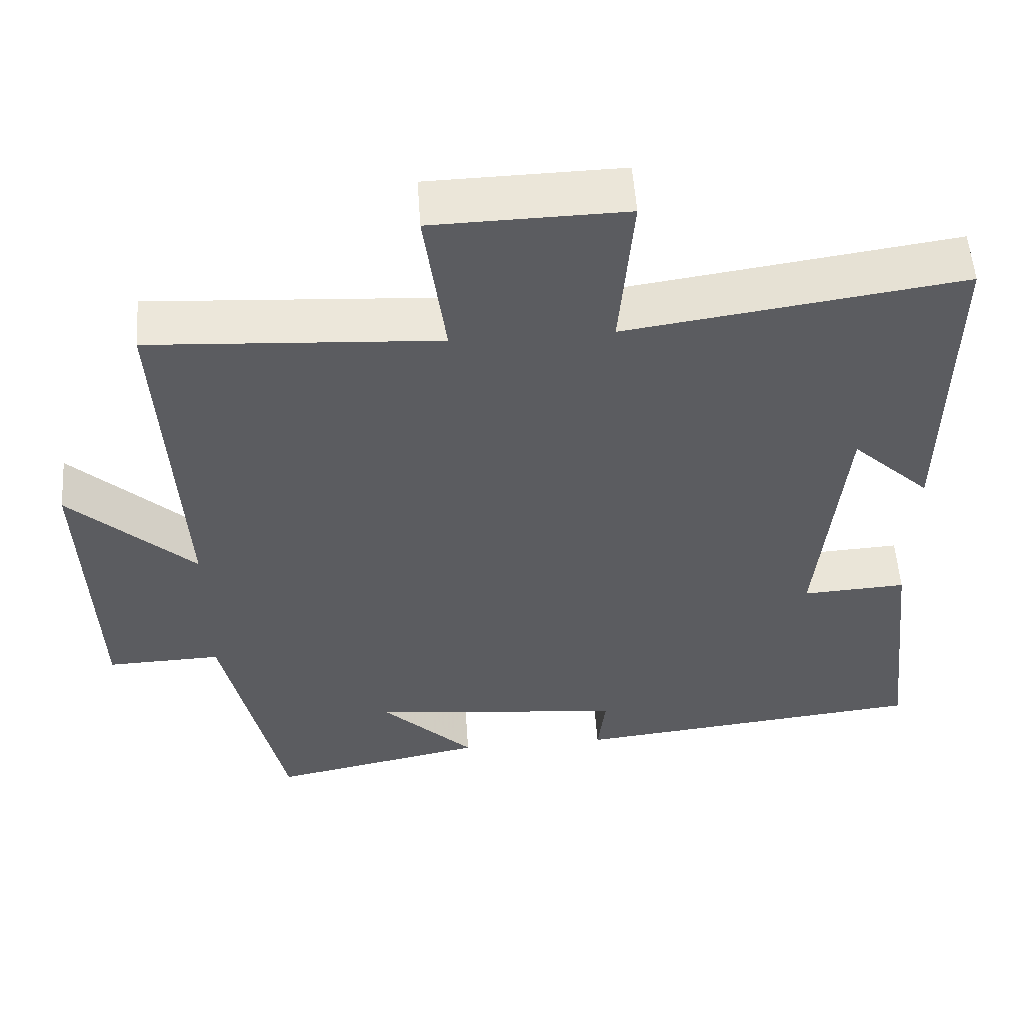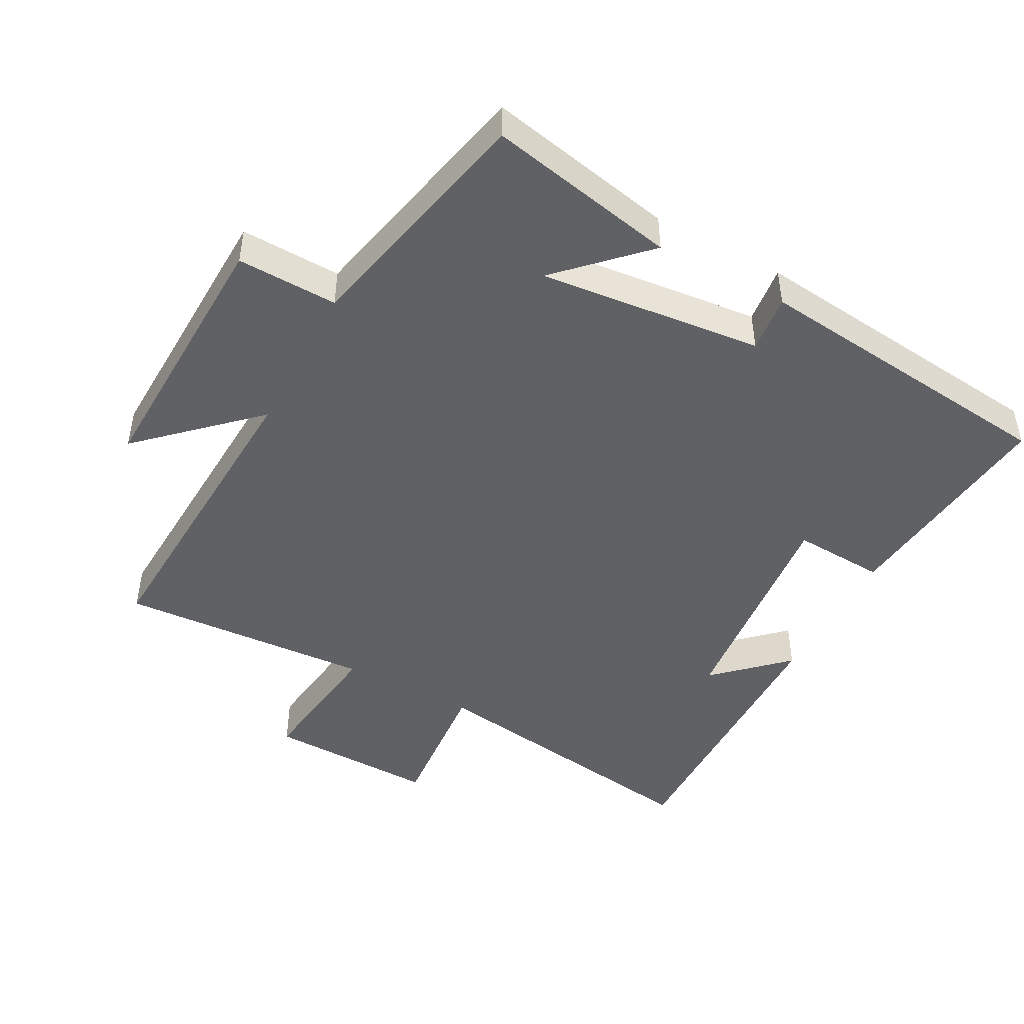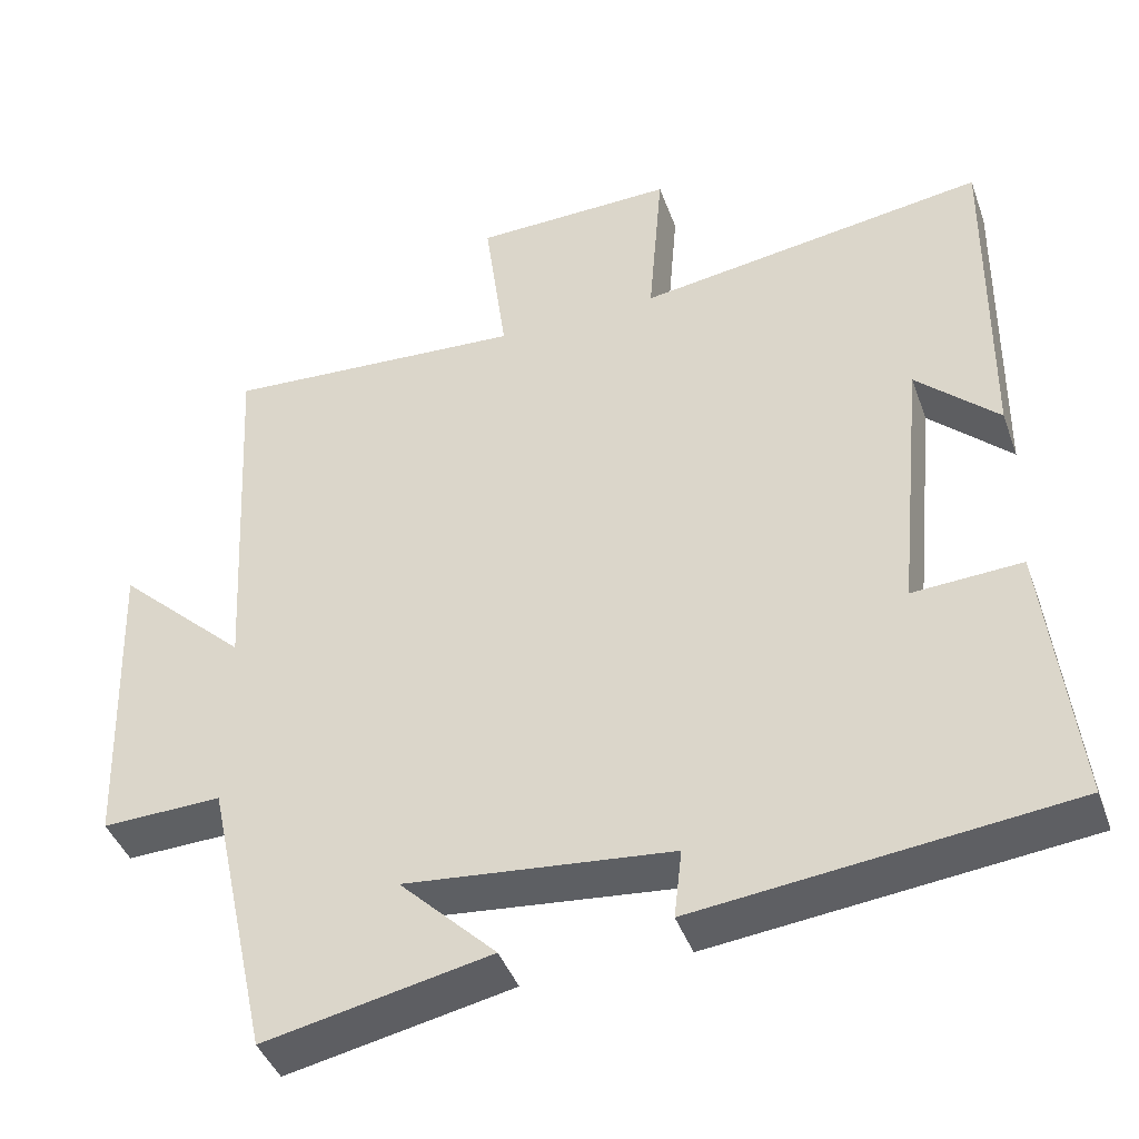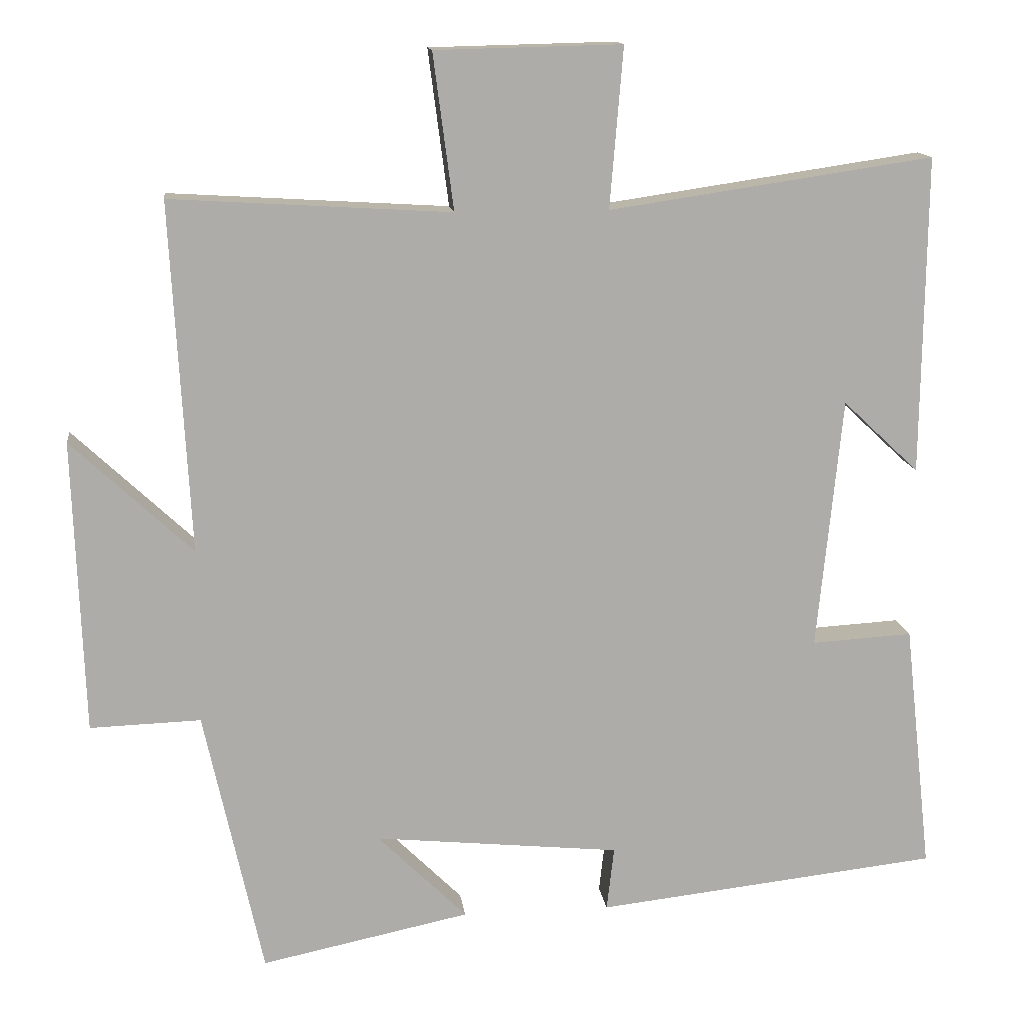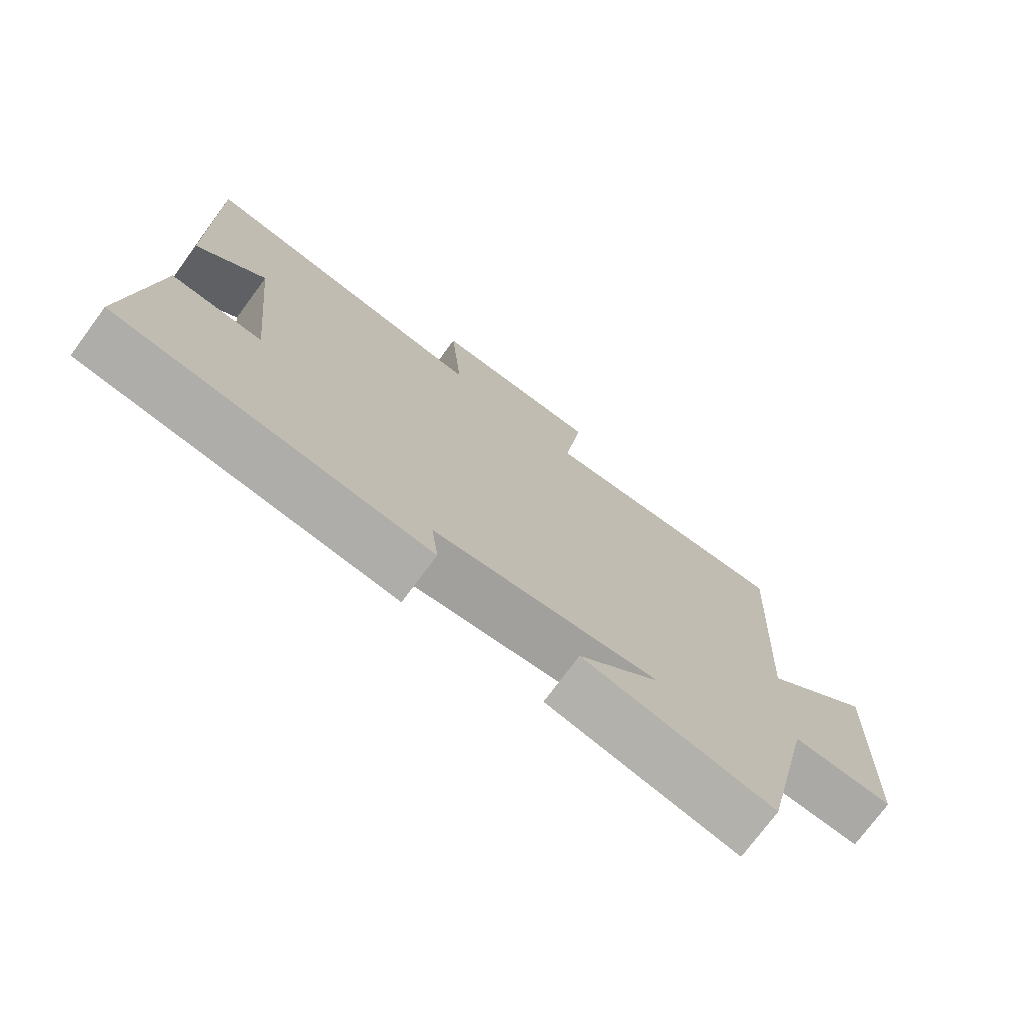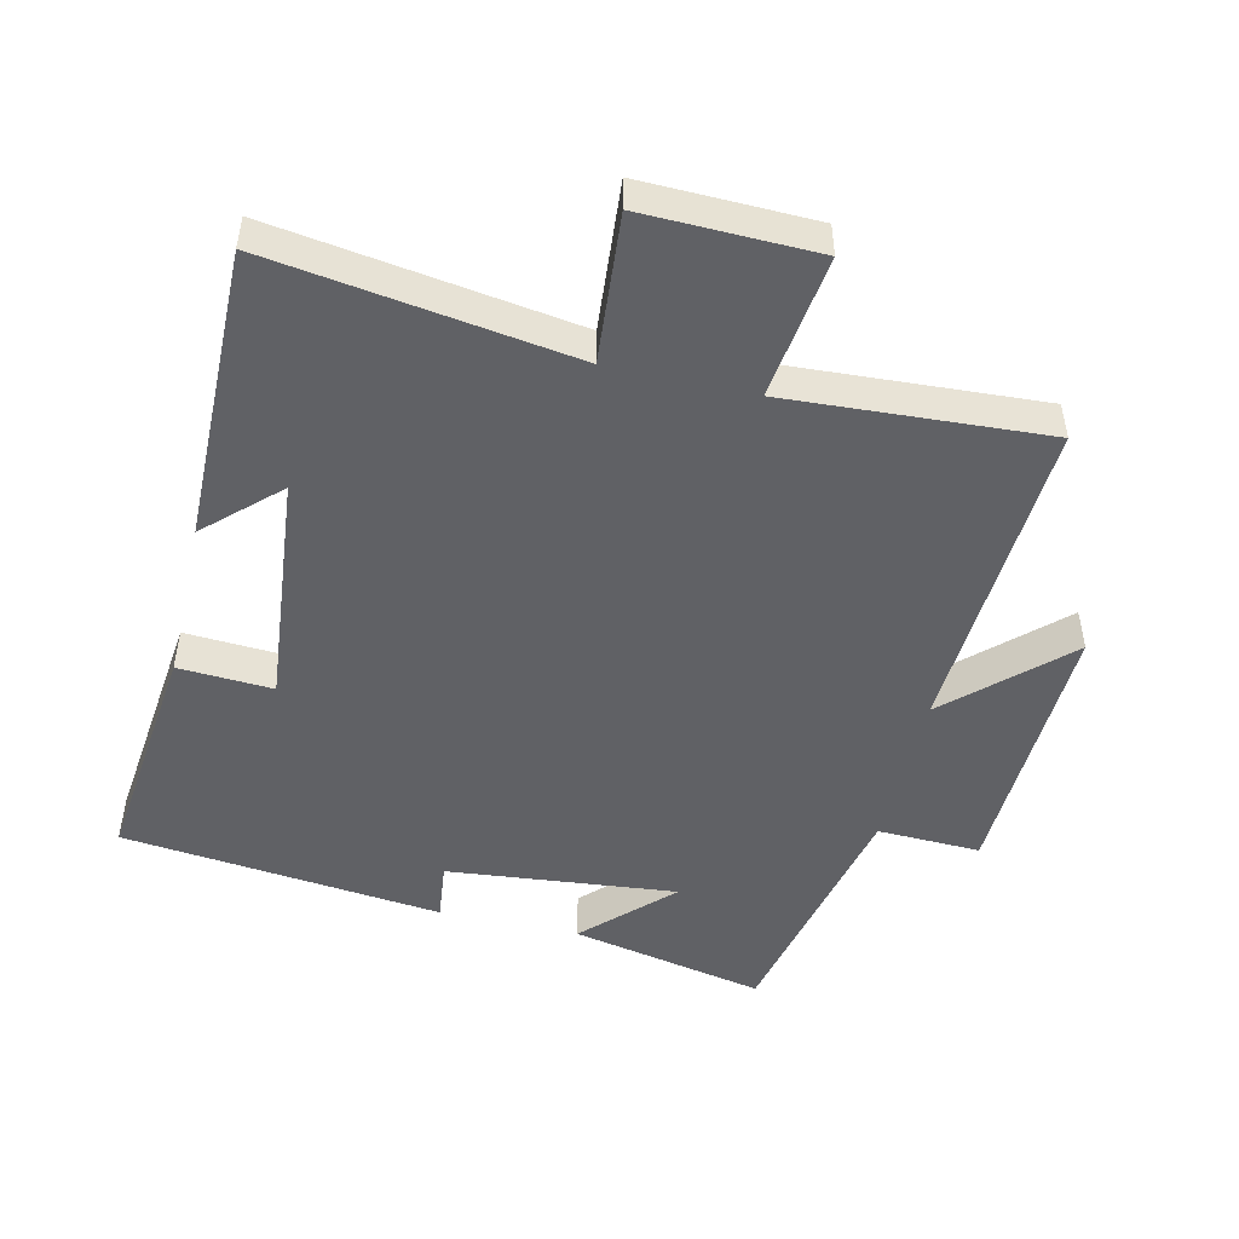
<metadata>
{"format":"obj","ext":"obj","renderer":"f3d","projection":"perspective","resolution":1024,"background":"white","views":[{"elev":54.4,"azim":176.1,"up":"+Z"},{"elev":-46.8,"azim":151.9,"up":"+Y"},{"elev":-42.4,"azim":-160.9,"up":"+Z"},{"elev":13.7,"azim":172.9,"up":"+Z"},{"elev":-74.7,"azim":-36.5,"up":"+Z"},{"elev":-48.7,"azim":-13.1,"up":"+Y"}]}
</metadata>
<code>
v 0.526 0.07 0.523
v 0.5 0.07 0.046
v 0.665 0.07 0.201
v 0.651 0.07 -0.199
v 0.5 0.07 -0.194
v 0.42 0.07 -0.559
v 0.135 0.07 -0.5
v 0.257 0.07 -0.379
v -0.079 0.07 -0.413
v -0.069 0.07 -0.5
v -0.538 0.07 -0.448
v -0.5 0.07 -0.107
v -0.362 0.07 -0.115
v -0.396 0.07 0.229
v -0.5 0.07 0.131
v -0.505 0.07 0.565
v -0.063 0.07 0.5
v -0.081 0.07 0.718
v 0.173 0.07 0.712
v 0.145 0.07 0.5
v 0.526 0 0.523
v 0.5 0 0.046
v 0.665 0 0.201
v 0.651 0 -0.199
v 0.5 0 -0.194
v 0.42 0 -0.559
v 0.135 0 -0.5
v 0.257 0 -0.379
v -0.079 0 -0.413
v -0.069 0 -0.5
v -0.538 0 -0.448
v -0.5 0 -0.107
v -0.362 0 -0.115
v -0.396 0 0.229
v -0.5 0 0.131
v -0.505 0 0.565
v -0.063 0 0.5
v -0.081 0 0.718
v 0.173 0 0.712
v 0.145 0 0.5
f 17 18 19 20
f 14 15 16
f 14 16 17
f 13 14 17 20
f 11 12 13
f 10 11 13
f 9 10 13
f 20 1 2
f 13 20 2
f 9 13 2
f 8 9 2
f 5 6 7 8
f 3 4 5
f 2 3 5 8
f 40 39 38 37
f 36 35 34
f 37 36 34
f 40 37 34 33
f 33 32 31
f 33 31 30
f 33 30 29
f 22 21 40
f 22 40 33
f 22 33 29
f 22 29 28
f 28 27 26 25
f 25 24 23
f 28 25 23 22
f 1 21 22 2
f 2 22 23 3
f 3 23 24 4
f 4 24 25 5
f 5 25 26 6
f 6 26 27 7
f 7 27 28 8
f 8 28 29 9
f 9 29 30 10
f 10 30 31 11
f 11 31 32 12
f 12 32 33 13
f 13 33 34 14
f 14 34 35 15
f 15 35 36 16
f 16 36 37 17
f 17 37 38 18
f 18 38 39 19
f 19 39 40 20
f 20 40 21 1

</code>
